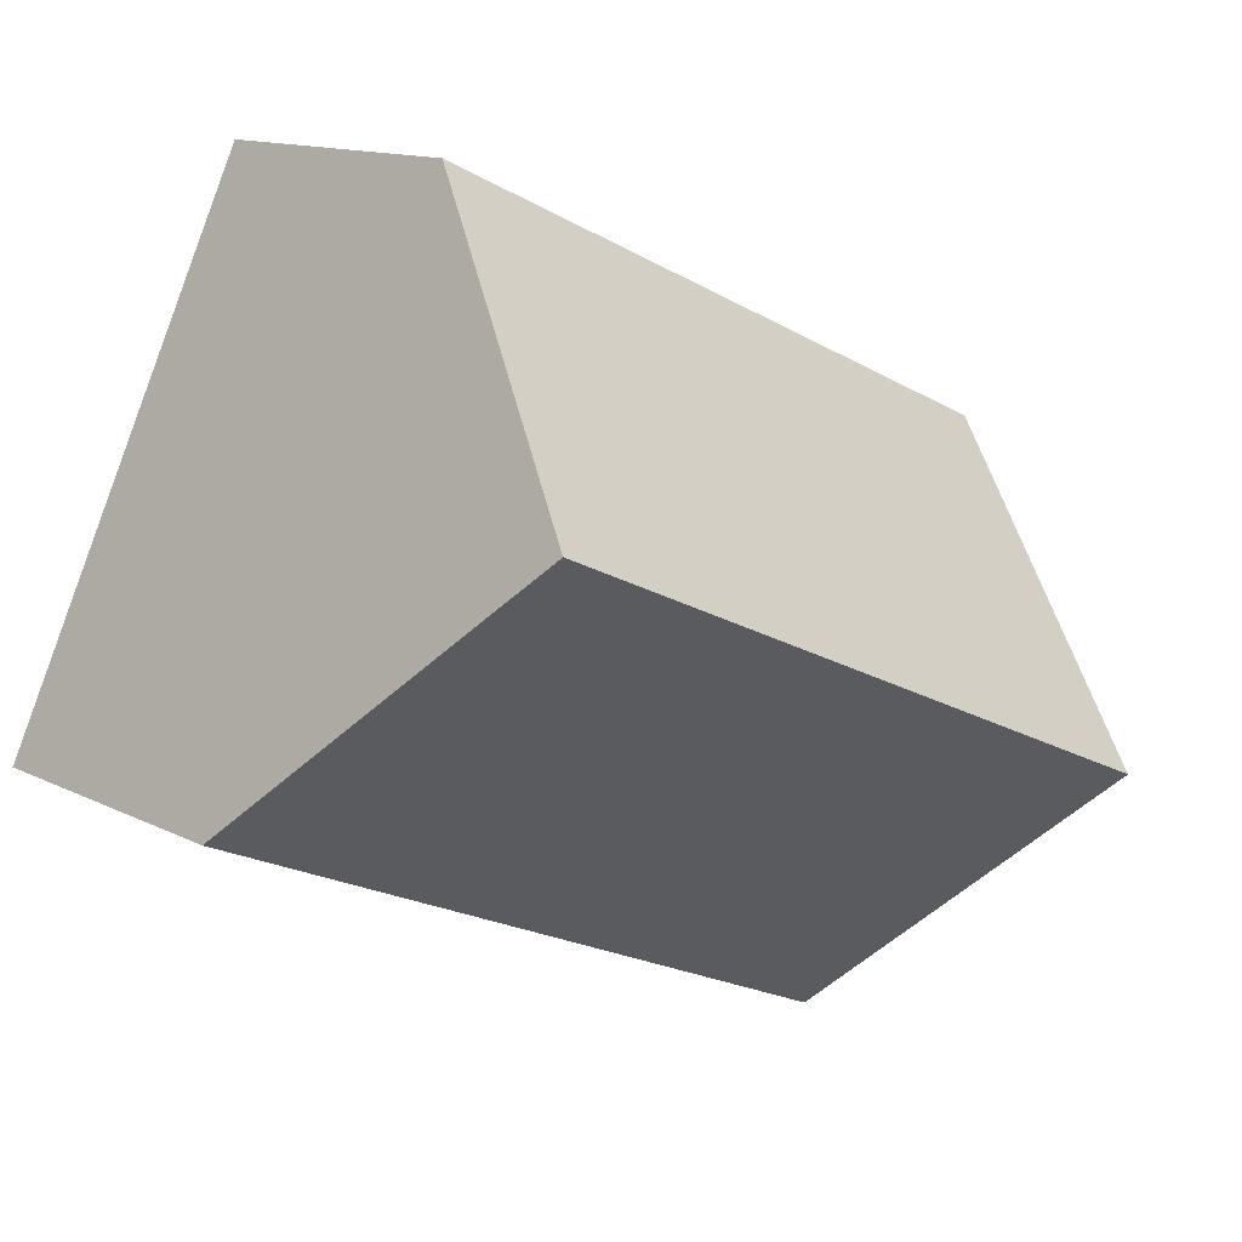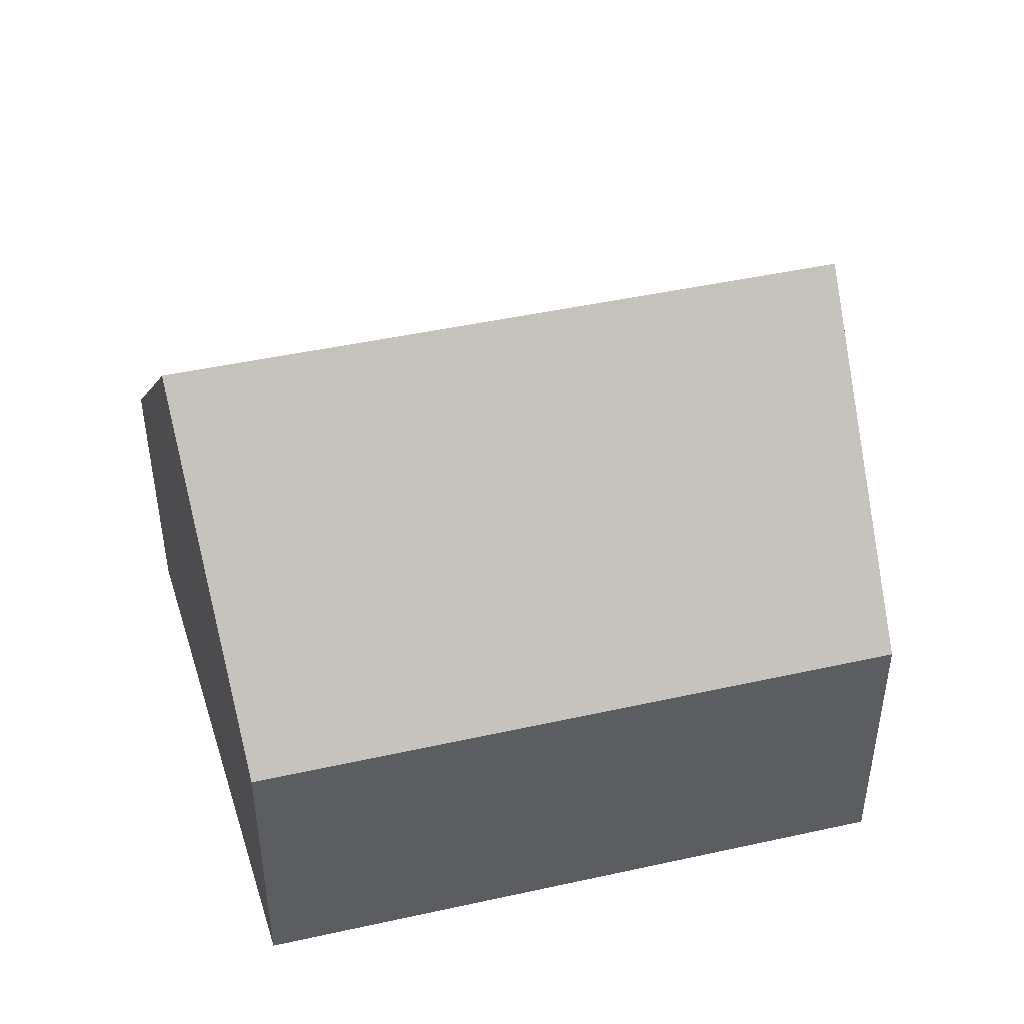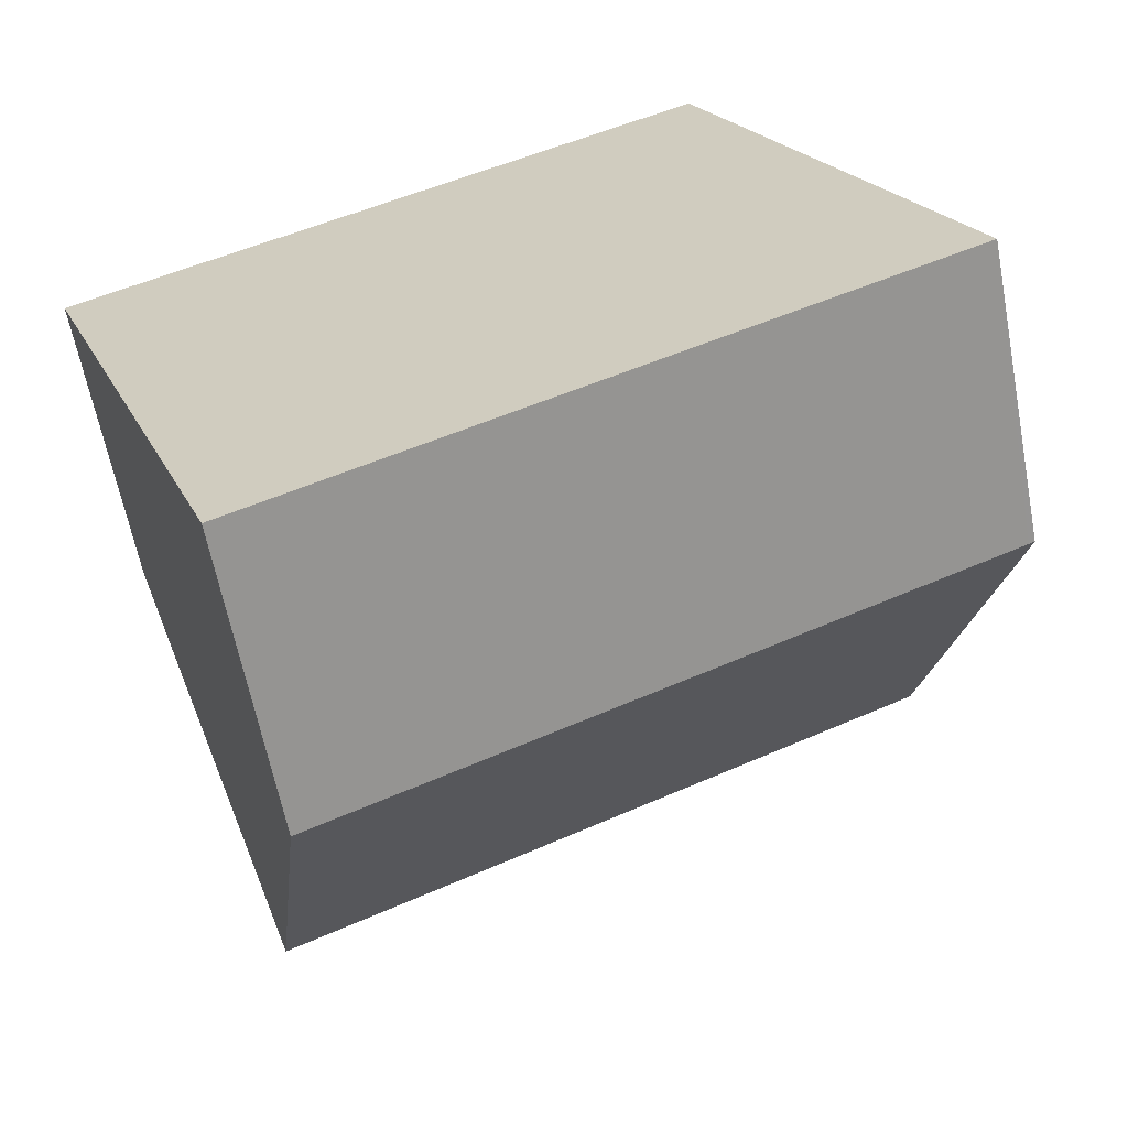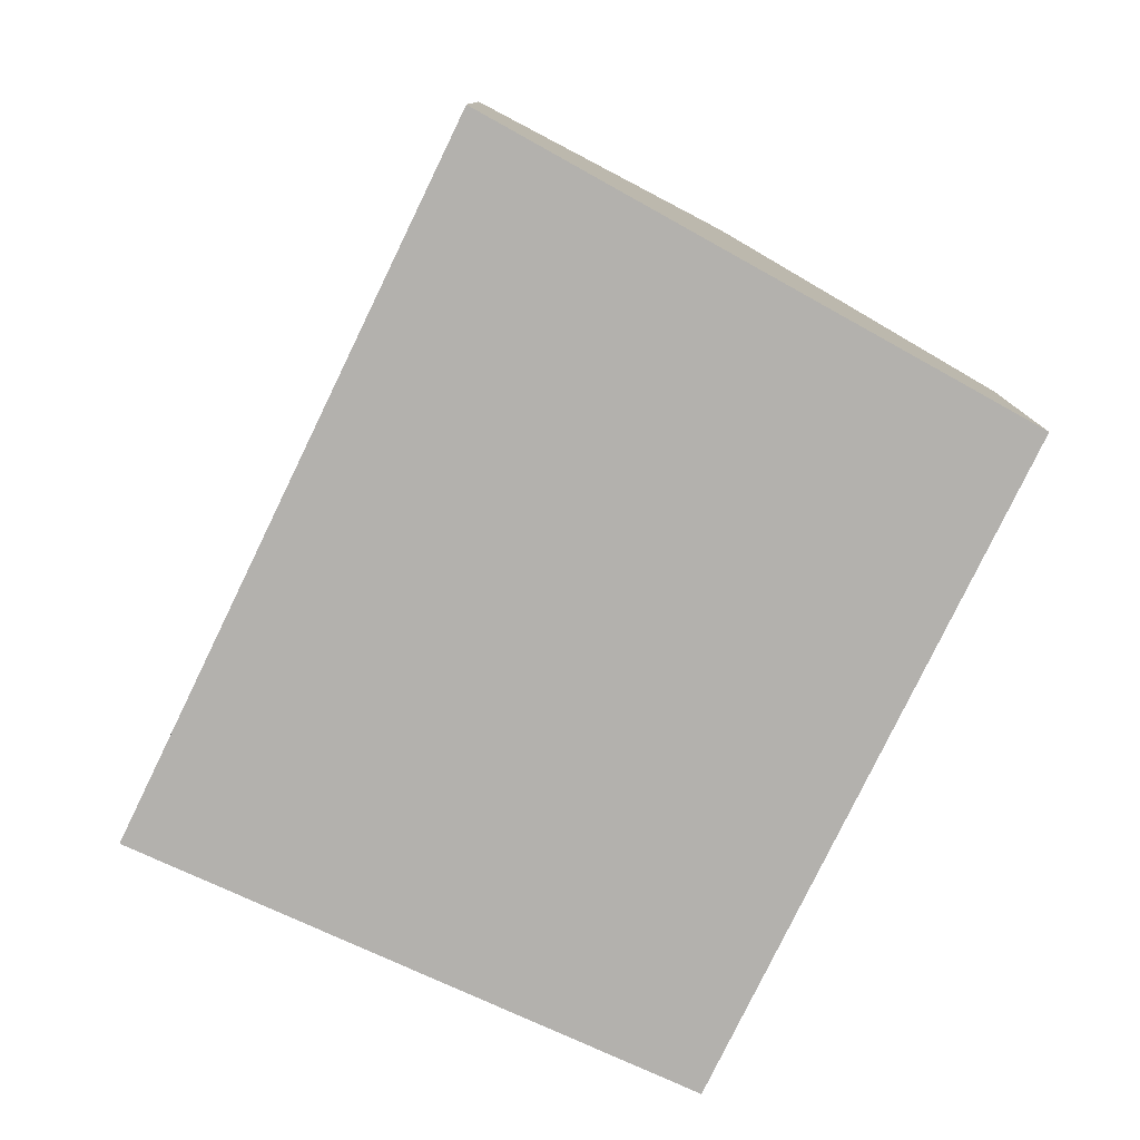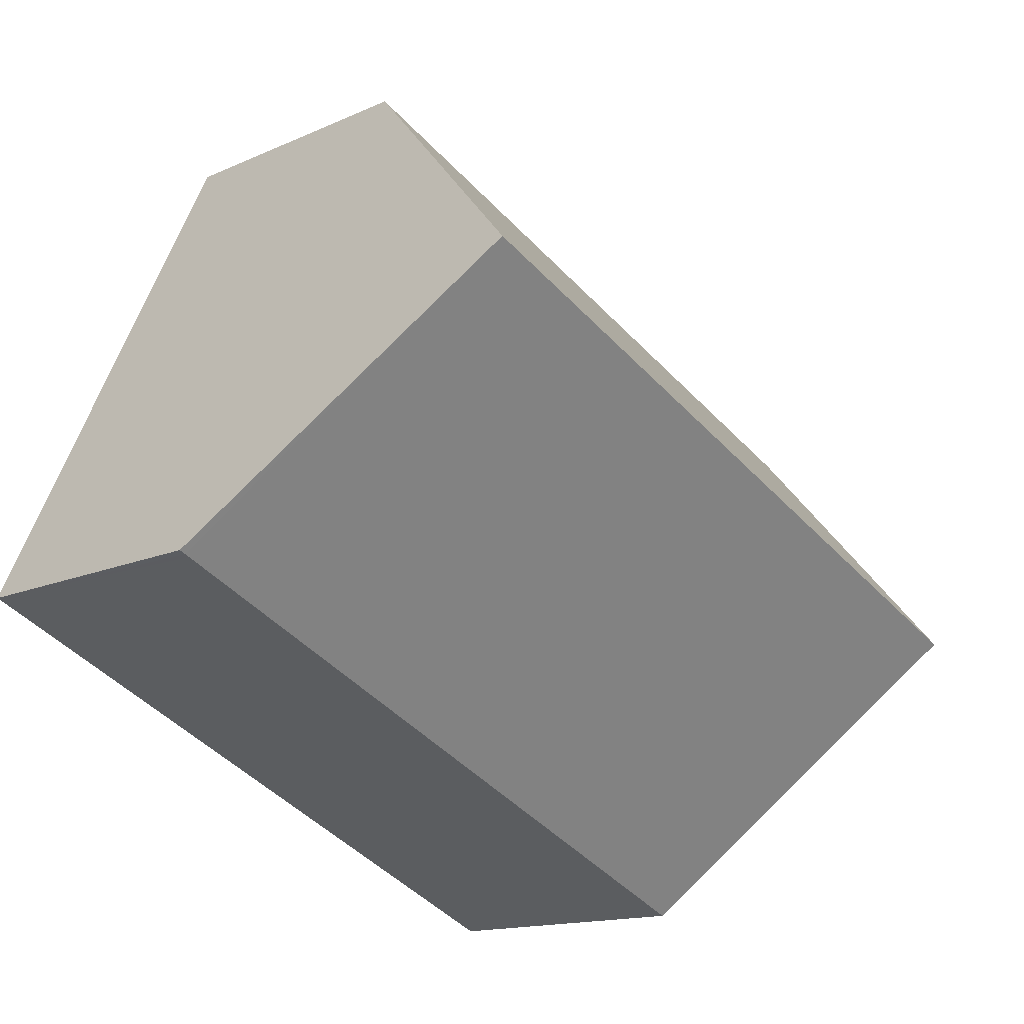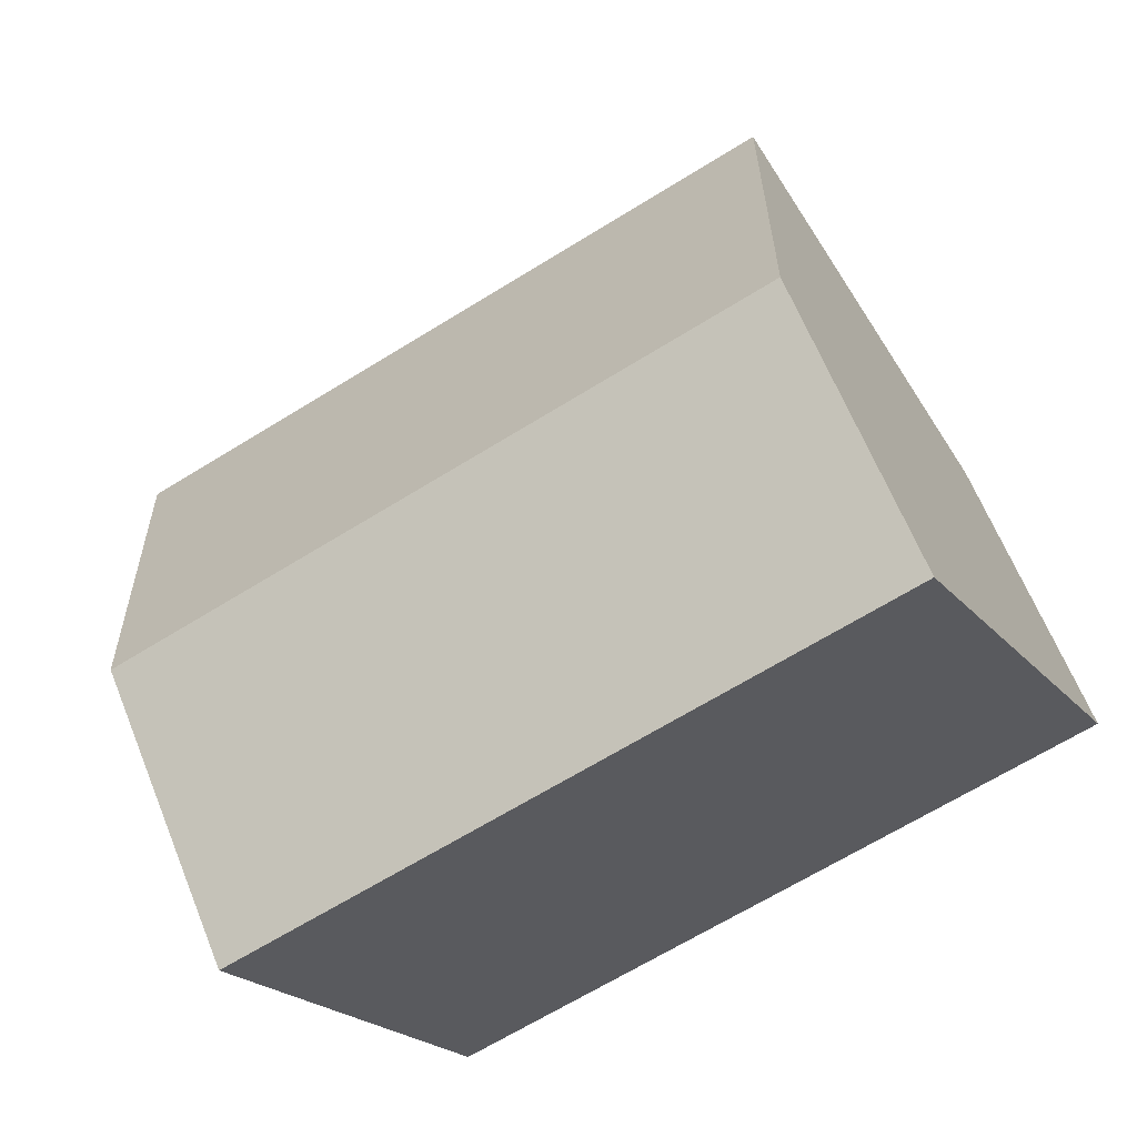
<metadata>
{"format":"obj","ext":"obj","renderer":"f3d","projection":"perspective","resolution":1024,"background":"white","views":[{"elev":13.1,"azim":139.1,"up":"+Z"},{"elev":46.4,"azim":-37.8,"up":"+Y"},{"elev":-62.6,"azim":10.9,"up":"+Z"},{"elev":-79.2,"azim":-139.6,"up":"+Y"},{"elev":-14.3,"azim":134.7,"up":"+Z"},{"elev":64.3,"azim":-22.0,"up":"+Z"}]}
</metadata>
<code>
v  2.127 12.36 -5.669
v  13.04 6.176 -7.454
v  4.247 6.176 -11.32
v  15.57 12.36 0.249
v  17.91 6.176 -5.31
v  18.01 6.176 -5.266
v  18.14 6.176 -5.208
v  17.39 7.985 -3.613
v  0 6.159 3.771e-16
v  13.01 6.184 5.7
v  4.247 6.933e-16 -11.32
v  2.127 3.471e-16 -5.669
v  0 0 0
v  13.01 -3.49e-16 5.7
v  15.57 -1.525e-17 0.249
v  17.39 2.212e-16 -3.613
v  18.14 3.189e-16 -5.208
v  13.04 4.564e-16 -7.454
v  17.91 3.251e-16 -5.31
v  18.01 3.224e-16 -5.266
g defaultobject
f 1 2 3
f 2 1 4
f 2 4 5
f 5 4 6
f 6 4 7
f 7 4 8
f 9 4 1
f 4 9 10
f 3 9 1
f 9 3 11
f 9 11 12
f 9 12 13
f 9 14 10
f 14 9 13
f 14 4 10
f 4 14 8
f 8 14 15
f 8 15 7
f 7 15 16
f 7 16 17
f 17 6 7
f 6 17 5
f 5 17 2
f 2 17 3
f 3 17 11
f 11 17 18
f 18 17 19
f 19 17 20
f 16 20 17
f 20 16 19
f 19 16 18
f 18 16 15
f 18 15 14
f 18 14 11
f 11 14 12
f 12 14 13

</code>
